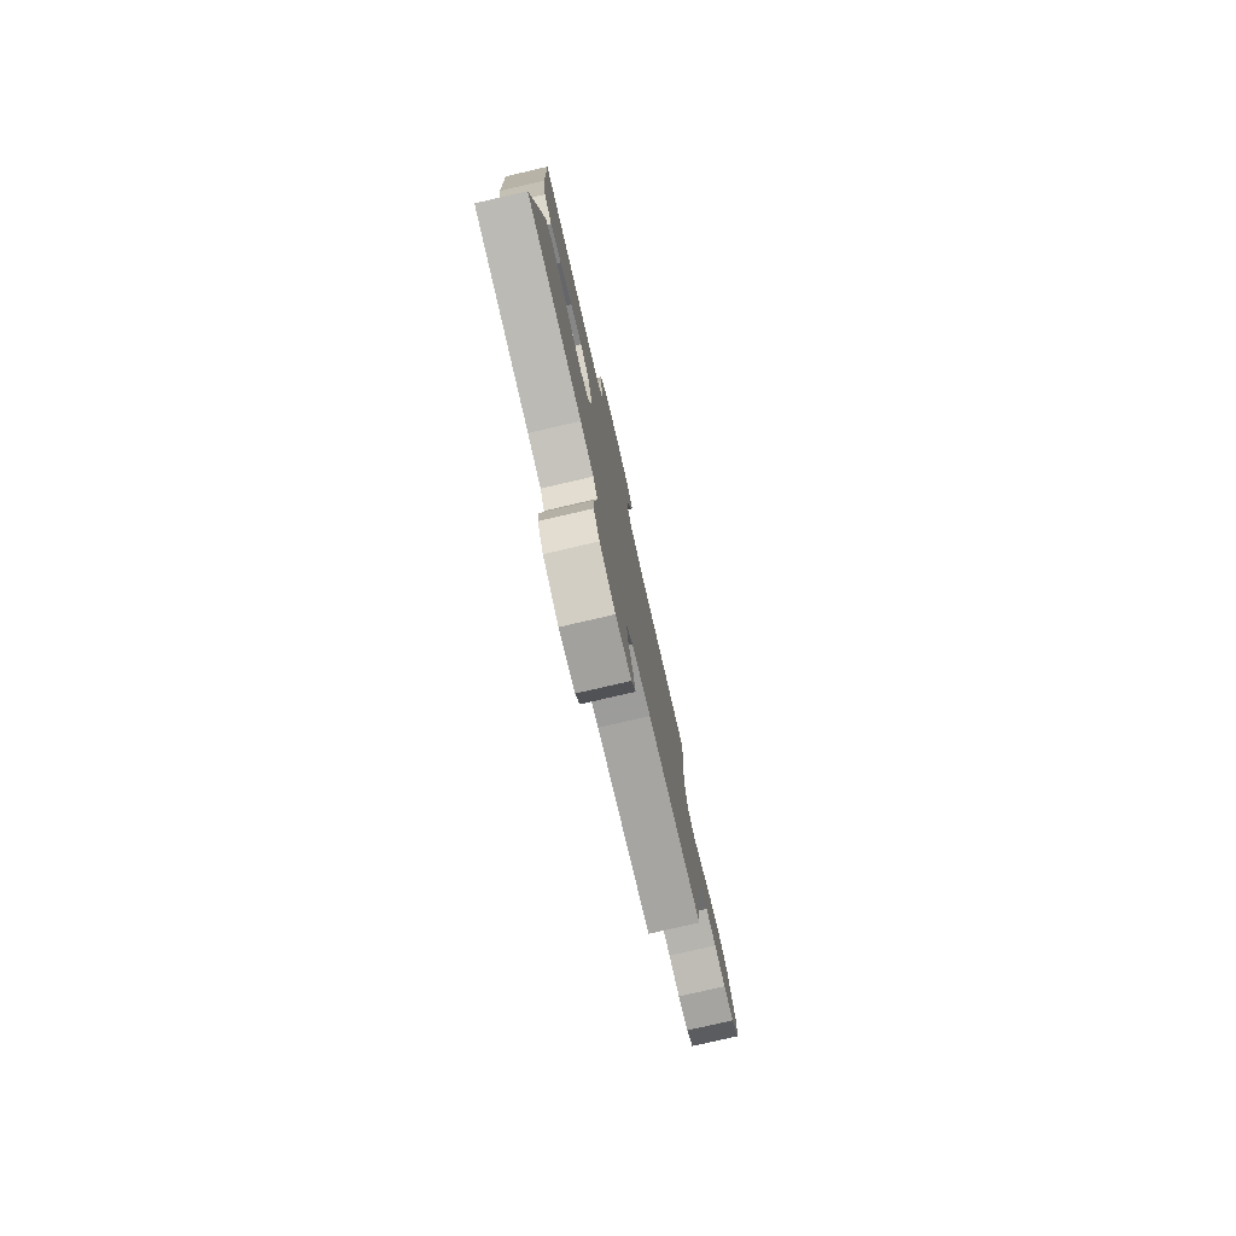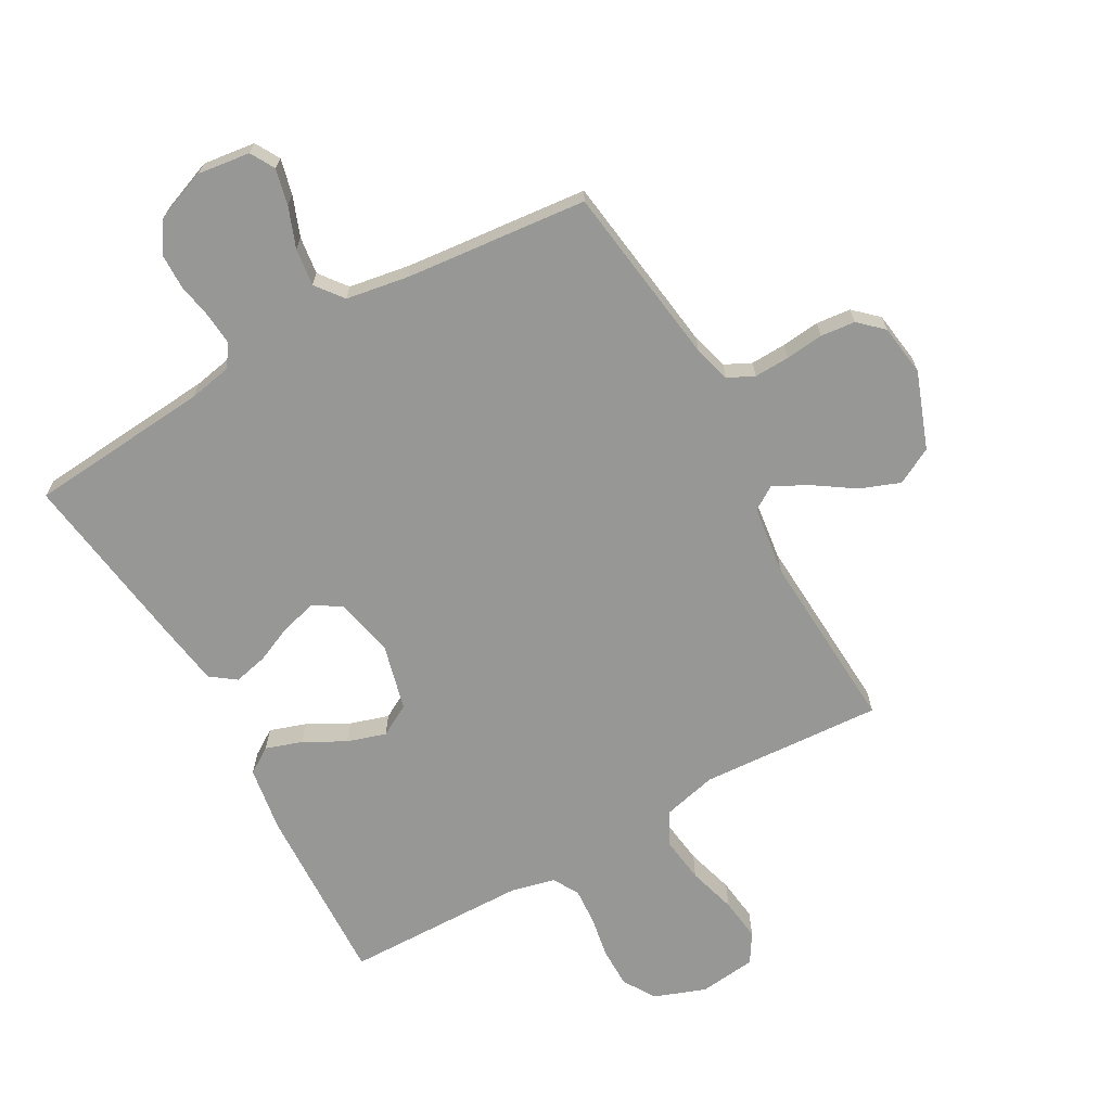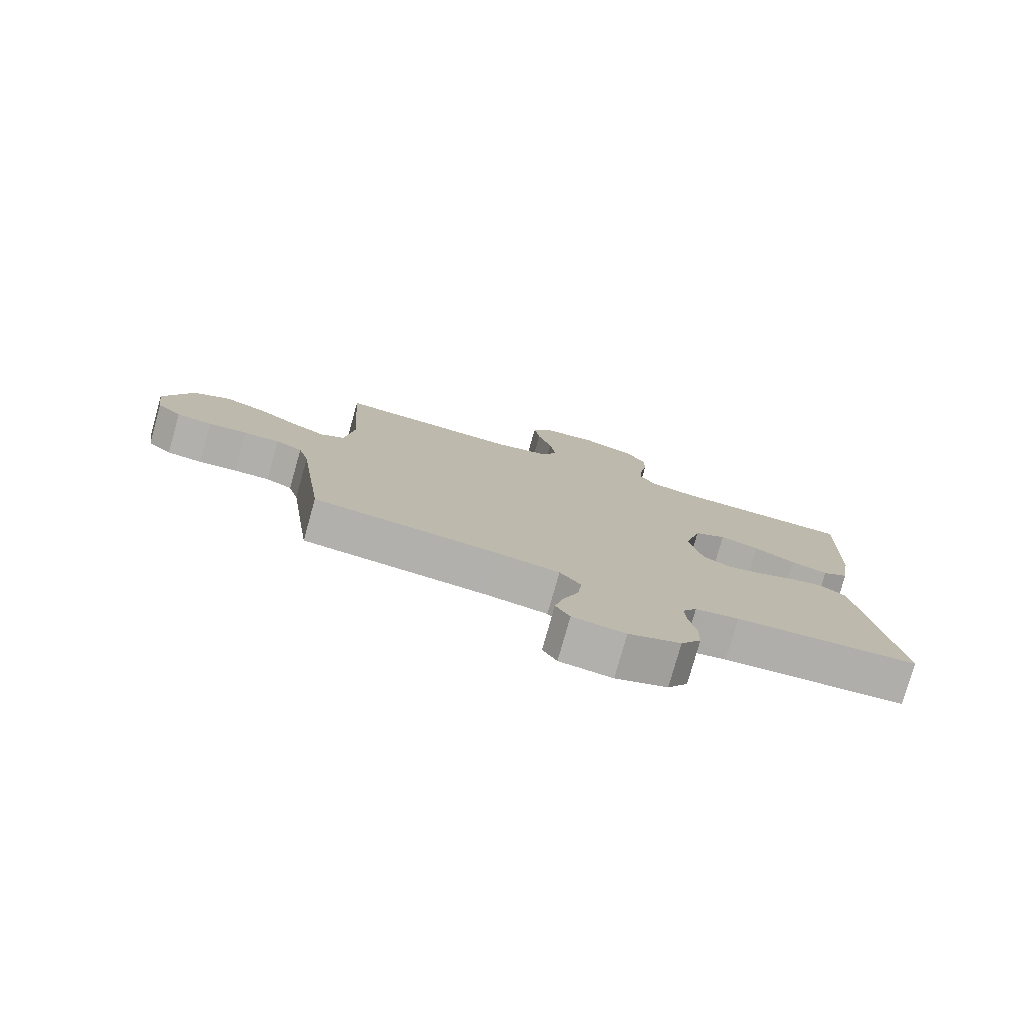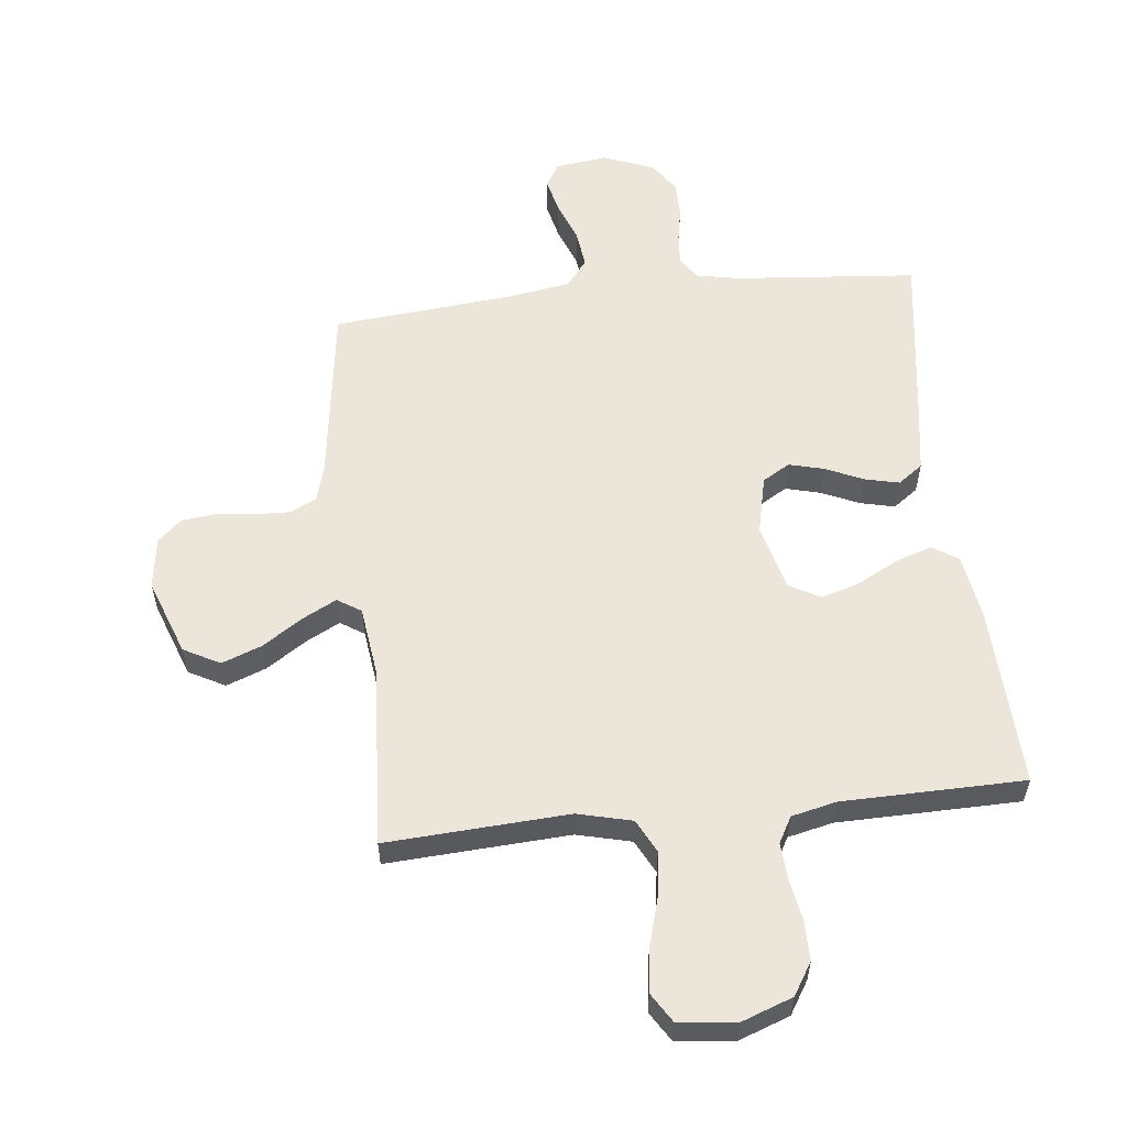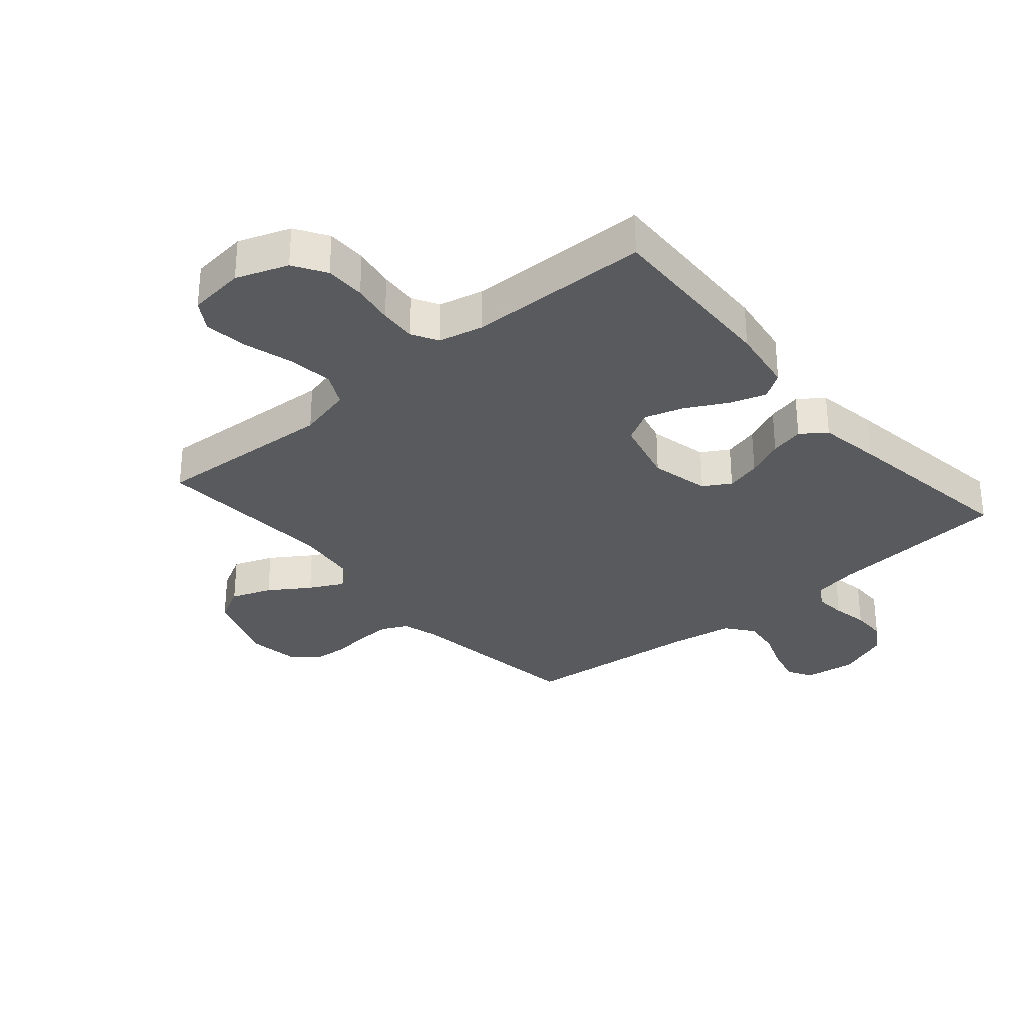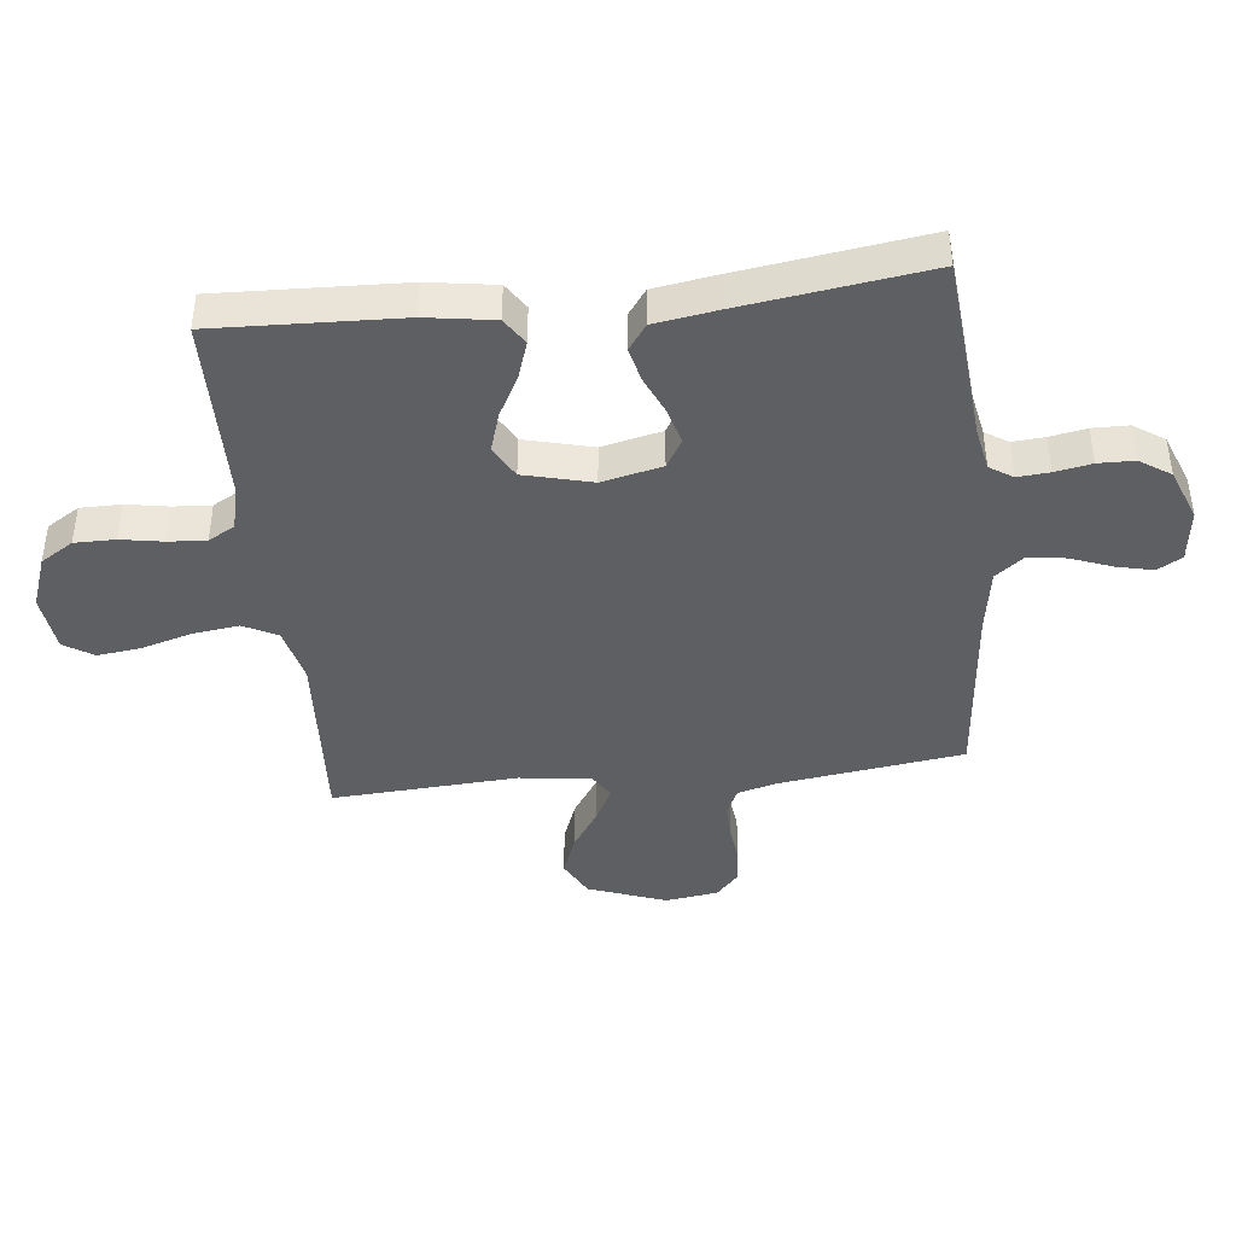
<metadata>
{"format":"obj","ext":"obj","renderer":"f3d","projection":"perspective","resolution":1024,"background":"white","views":[{"elev":-78.9,"azim":103.0,"up":"+Z"},{"elev":-68.1,"azim":-150.8,"up":"+Y"},{"elev":-78.5,"azim":-15.7,"up":"+Z"},{"elev":57.0,"azim":-6.2,"up":"+Y"},{"elev":-31.1,"azim":40.6,"up":"+Y"},{"elev":-42.0,"azim":96.3,"up":"+Y"}]}
</metadata>
<code>
v 0.5 0.07 0.5
v 0.488 0.07 0.2
v 0.471 0.07 0.091
v 0.428 0.07 0.063
v 0.368 0.07 0.083
v 0.301 0.07 0.119
v 0.237 0.07 0.139
v 0.185 0.07 0.11
v 0.157 0.07 0
v 0.179 0.07 -0.097
v 0.224 0.07 -0.124
v 0.282 0.07 -0.109
v 0.345 0.07 -0.081
v 0.401 0.07 -0.068
v 0.442 0.07 -0.098
v 0.458 0.07 -0.2
v 0.5 0.07 -0.5
v 0.2 0.07 -0.526
v 0.128 0.07 -0.54
v 0.104 0.07 -0.577
v 0.108 0.07 -0.629
v 0.119 0.07 -0.688
v 0.118 0.07 -0.746
v 0.085 0.07 -0.796
v 0 0.07 -0.829
v -0.086 0.07 -0.818
v -0.109 0.07 -0.778
v -0.095 0.07 -0.719
v -0.07 0.07 -0.653
v -0.062 0.07 -0.591
v -0.097 0.07 -0.546
v -0.2 0.07 -0.529
v -0.5 0.07 -0.5
v -0.541 0.07 -0.2
v -0.558 0.07 -0.139
v -0.601 0.07 -0.118
v -0.659 0.07 -0.12
v -0.722 0.07 -0.127
v -0.779 0.07 -0.121
v -0.818 0.07 -0.085
v -0.83 0.07 0
v -0.784 0.07 0.126
v -0.724 0.07 0.158
v -0.658 0.07 0.133
v -0.592 0.07 0.089
v -0.536 0.07 0.06
v -0.497 0.07 0.085
v -0.482 0.07 0.2
v -0.5 0.07 0.5
v -0.2 0.07 0.482
v -0.11 0.07 0.504
v -0.082 0.07 0.559
v -0.092 0.07 0.634
v -0.115 0.07 0.714
v -0.124 0.07 0.785
v -0.094 0.07 0.833
v 0 0.07 0.844
v 0.085 0.07 0.813
v 0.118 0.07 0.76
v 0.118 0.07 0.694
v 0.106 0.07 0.626
v 0.102 0.07 0.565
v 0.126 0.07 0.522
v 0.2 0.07 0.505
v 0.5 0 0.5
v 0.488 0 0.2
v 0.471 0 0.091
v 0.428 0 0.063
v 0.368 0 0.083
v 0.301 0 0.119
v 0.237 0 0.139
v 0.185 0 0.11
v 0.157 0 0
v 0.179 0 -0.097
v 0.224 0 -0.124
v 0.282 0 -0.109
v 0.345 0 -0.081
v 0.401 0 -0.068
v 0.442 0 -0.098
v 0.458 0 -0.2
v 0.5 0 -0.5
v 0.2 0 -0.526
v 0.128 0 -0.54
v 0.104 0 -0.577
v 0.108 0 -0.629
v 0.119 0 -0.688
v 0.118 0 -0.746
v 0.085 0 -0.796
v 0 0 -0.829
v -0.086 0 -0.818
v -0.109 0 -0.778
v -0.095 0 -0.719
v -0.07 0 -0.653
v -0.062 0 -0.591
v -0.097 0 -0.546
v -0.2 0 -0.529
v -0.5 0 -0.5
v -0.541 0 -0.2
v -0.558 0 -0.139
v -0.601 0 -0.118
v -0.659 0 -0.12
v -0.722 0 -0.127
v -0.779 0 -0.121
v -0.818 0 -0.085
v -0.83 0 0
v -0.784 0 0.126
v -0.724 0 0.158
v -0.658 0 0.133
v -0.592 0 0.089
v -0.536 0 0.06
v -0.497 0 0.085
v -0.482 0 0.2
v -0.5 0 0.5
v -0.2 0 0.482
v -0.11 0 0.504
v -0.082 0 0.559
v -0.092 0 0.634
v -0.115 0 0.714
v -0.124 0 0.785
v -0.094 0 0.833
v 0 0 0.844
v 0.085 0 0.813
v 0.118 0 0.76
v 0.118 0 0.694
v 0.106 0 0.626
v 0.102 0 0.565
v 0.126 0 0.522
v 0.2 0 0.505
f 59 60 61
f 58 59 61
f 57 58 61
f 56 57 61
f 55 56 61
f 54 55 61
f 53 54 61
f 52 53 61 62
f 51 52 62 63
f 48 49 50
f 51 63 64
f 50 51 64
f 48 50 64
f 47 48 64
f 43 44 45
f 42 43 45
f 41 42 45
f 40 41 45
f 39 40 45
f 38 39 45
f 37 38 45
f 36 37 45 46
f 47 64 1
f 46 47 1
f 36 46 1
f 35 36 1
f 27 28 29
f 26 27 29
f 25 26 29
f 24 25 29
f 23 24 29
f 22 23 29
f 21 22 29
f 20 21 29 30
f 19 20 30 31
f 16 17 18
f 15 16 18
f 14 15 18
f 13 14 18
f 12 13 18
f 19 31 32
f 18 19 32
f 12 18 32
f 11 12 32
f 4 5 6
f 3 4 6
f 2 3 6
f 1 2 6
f 1 6 7
f 1 7 8
f 35 1 8
f 34 35 8
f 32 33 34
f 11 32 34
f 10 11 34
f 34 8 9
f 9 10 34
f 125 124 123
f 125 123 122
f 125 122 121
f 125 121 120
f 125 120 119
f 125 119 118
f 125 118 117
f 126 125 117 116
f 127 126 116 115
f 114 113 112
f 128 127 115
f 128 115 114
f 128 114 112
f 128 112 111
f 109 108 107
f 109 107 106
f 109 106 105
f 109 105 104
f 109 104 103
f 109 103 102
f 109 102 101
f 110 109 101 100
f 65 128 111
f 65 111 110
f 65 110 100
f 65 100 99
f 93 92 91
f 93 91 90
f 93 90 89
f 93 89 88
f 93 88 87
f 93 87 86
f 93 86 85
f 94 93 85 84
f 95 94 84 83
f 82 81 80
f 82 80 79
f 82 79 78
f 82 78 77
f 82 77 76
f 96 95 83
f 96 83 82
f 96 82 76
f 96 76 75
f 70 69 68
f 70 68 67
f 70 67 66
f 70 66 65
f 71 70 65
f 72 71 65
f 72 65 99
f 72 99 98
f 98 97 96
f 98 96 75
f 98 75 74
f 73 72 98
f 98 74 73
f 1 65 66 2
f 2 66 67 3
f 3 67 68 4
f 4 68 69 5
f 5 69 70 6
f 6 70 71 7
f 7 71 72 8
f 8 72 73 9
f 9 73 74 10
f 10 74 75 11
f 11 75 76 12
f 12 76 77 13
f 13 77 78 14
f 14 78 79 15
f 15 79 80 16
f 16 80 81 17
f 17 81 82 18
f 18 82 83 19
f 19 83 84 20
f 20 84 85 21
f 21 85 86 22
f 22 86 87 23
f 23 87 88 24
f 24 88 89 25
f 25 89 90 26
f 26 90 91 27
f 27 91 92 28
f 28 92 93 29
f 29 93 94 30
f 30 94 95 31
f 31 95 96 32
f 32 96 97 33
f 33 97 98 34
f 34 98 99 35
f 35 99 100 36
f 36 100 101 37
f 37 101 102 38
f 38 102 103 39
f 39 103 104 40
f 40 104 105 41
f 41 105 106 42
f 42 106 107 43
f 43 107 108 44
f 44 108 109 45
f 45 109 110 46
f 46 110 111 47
f 47 111 112 48
f 48 112 113 49
f 49 113 114 50
f 50 114 115 51
f 51 115 116 52
f 52 116 117 53
f 53 117 118 54
f 54 118 119 55
f 55 119 120 56
f 56 120 121 57
f 57 121 122 58
f 58 122 123 59
f 59 123 124 60
f 60 124 125 61
f 61 125 126 62
f 62 126 127 63
f 63 127 128 64
f 64 128 65 1

</code>
